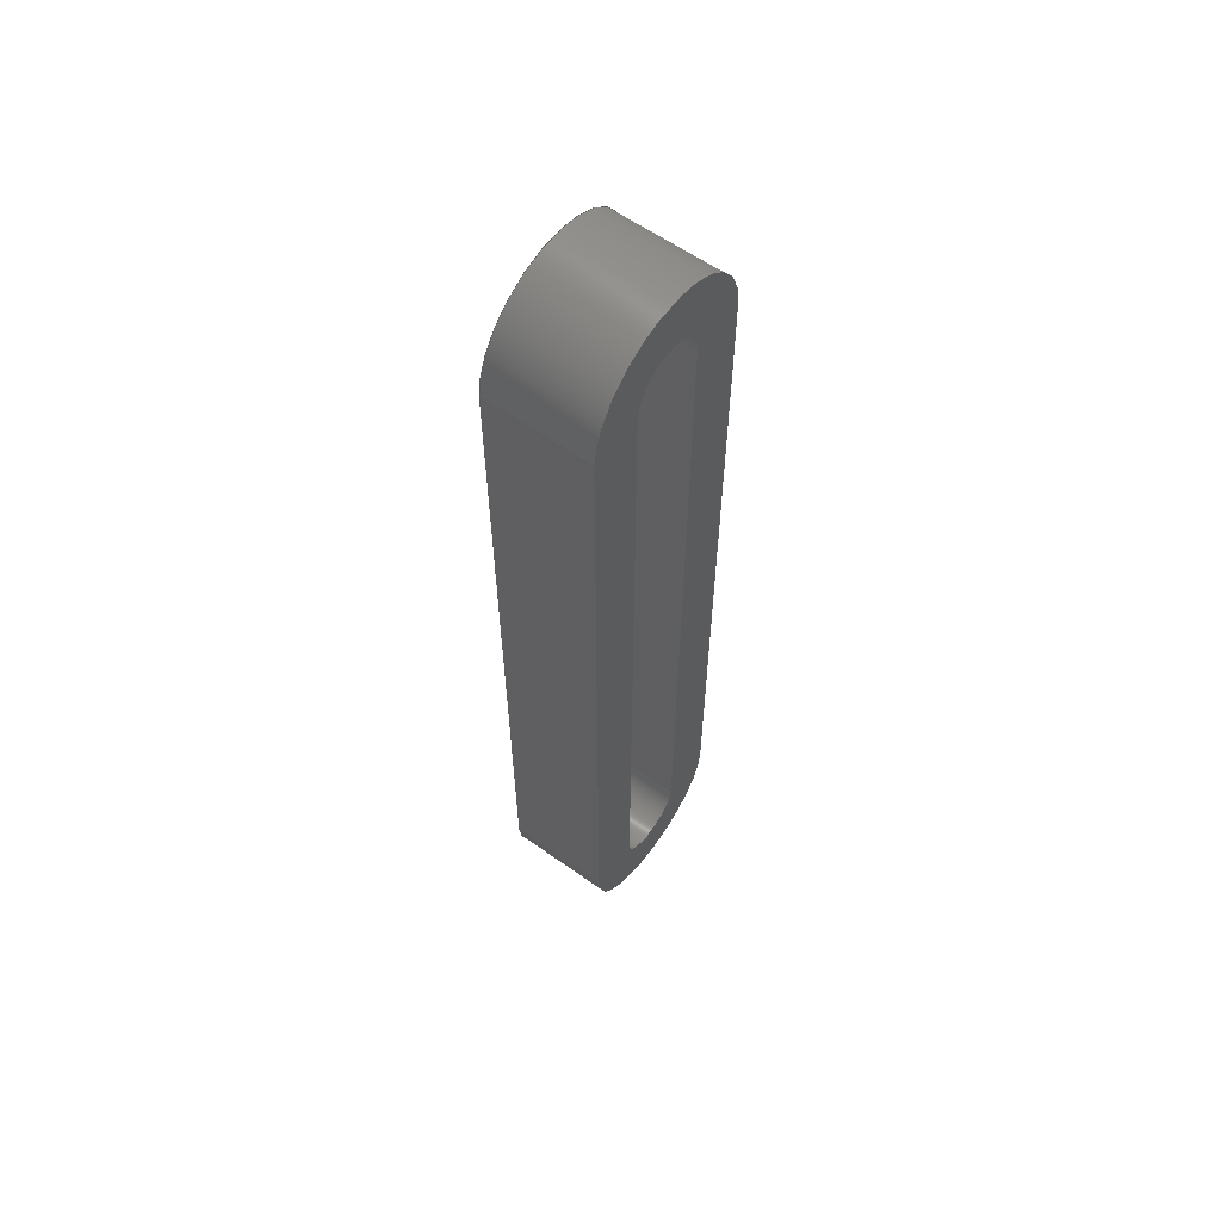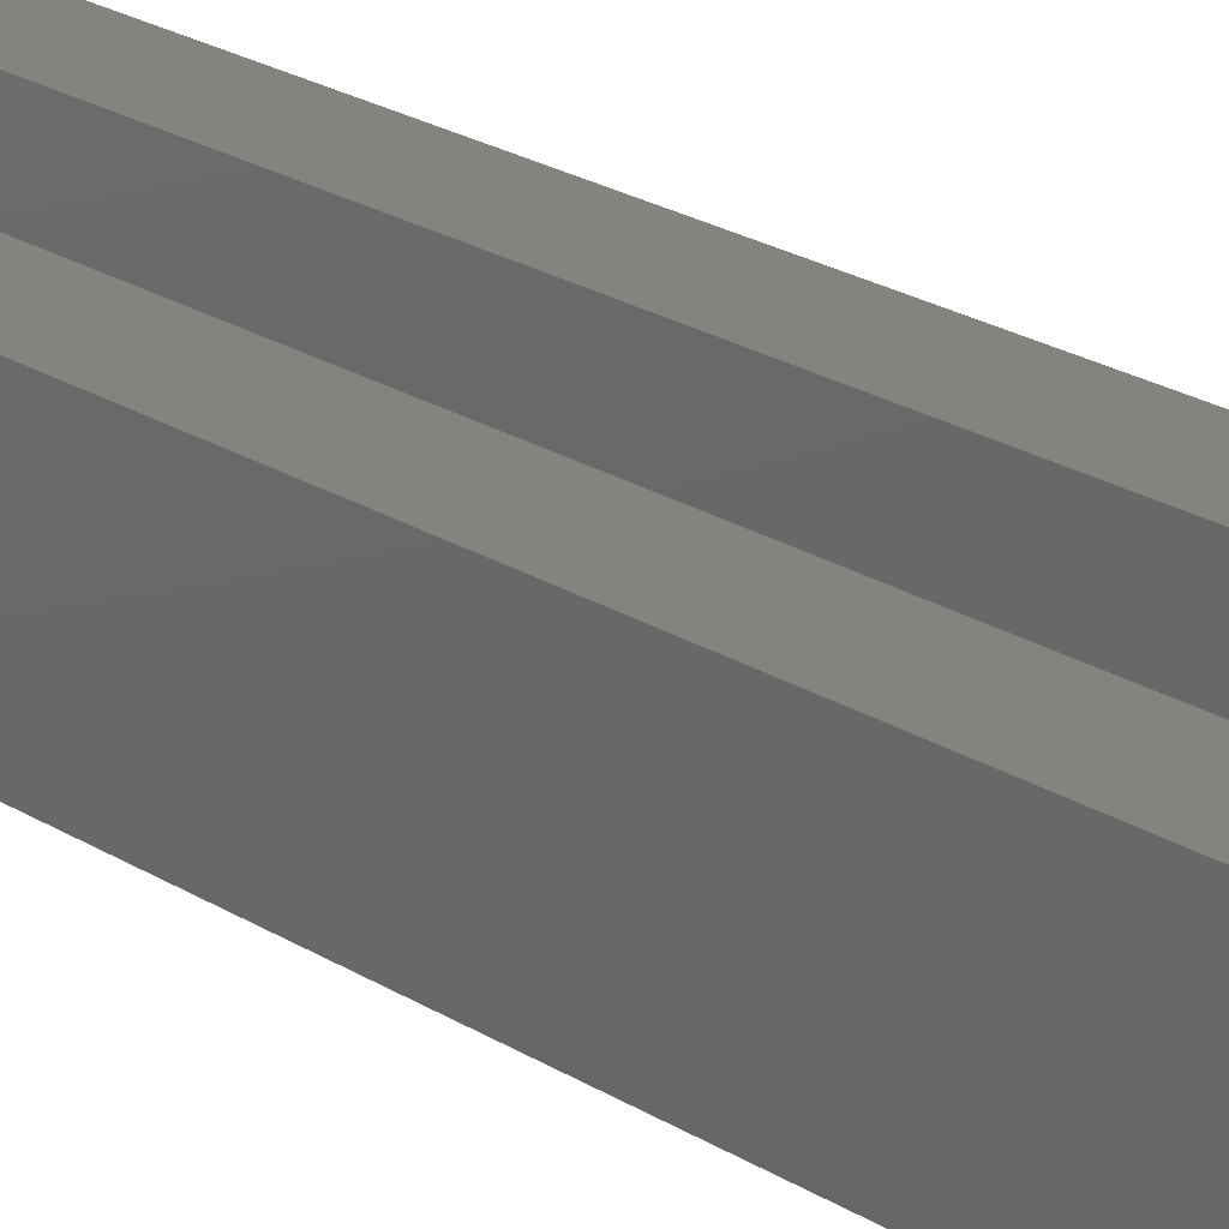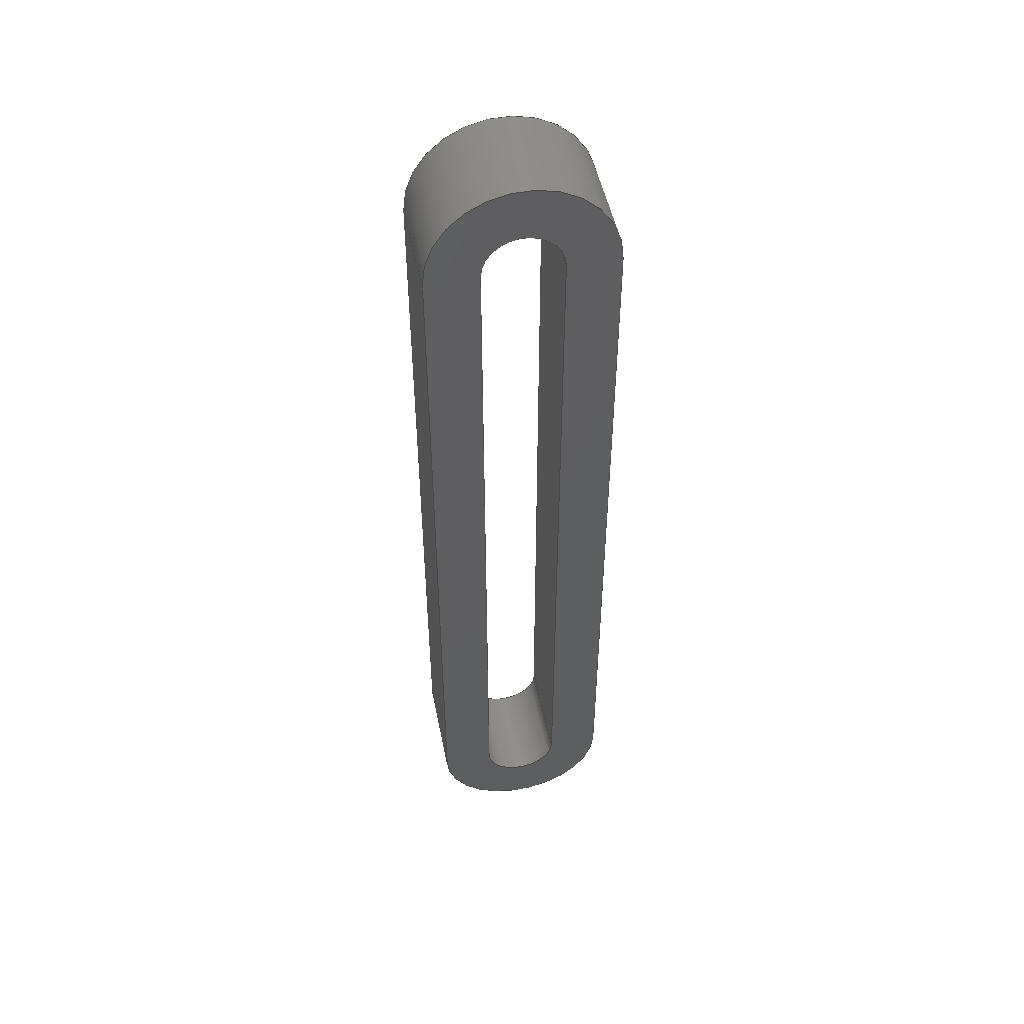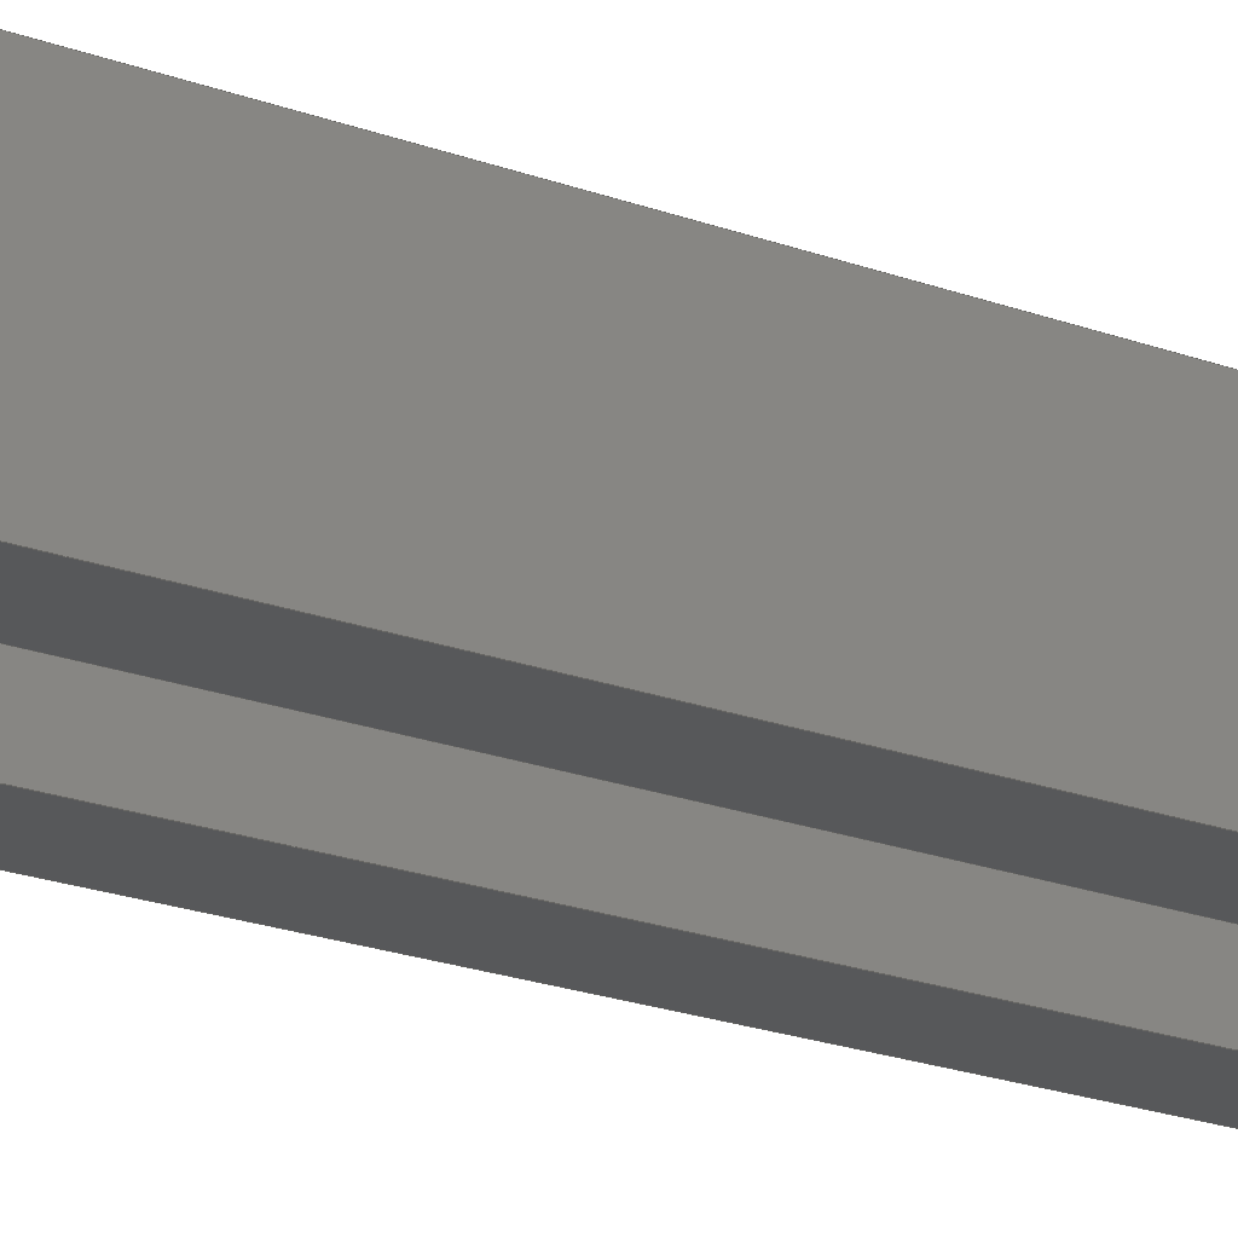
<metadata>
{"format":"step","ext":"step","renderer":"f3d","projection":"perspective","resolution":1024,"background":"white","views":[{"elev":60.4,"azim":-54.1,"up":"+Y"},{"elev":19.1,"azim":141.8,"up":"+Z"},{"elev":49.7,"azim":168.7,"up":"+Y"},{"elev":-18.2,"azim":52.4,"up":"+Z"}]}
</metadata>
<code>
ISO-10303-21;
DATA;
#1=MECHANICAL_DESIGN_GEOMETRIC_PRESENTATION_REPRESENTATION('',(#4),#318);
#2=SHAPE_REPRESENTATION_RELATIONSHIP('SRR','None',#325,#3);
#3=ADVANCED_BREP_SHAPE_REPRESENTATION('',(#5),#317);
#4=STYLED_ITEM('',(#334),#5);
#5=MANIFOLD_SOLID_BREP('Body1',#178);
#6=FACE_BOUND('',#39,.T.);
#7=FACE_BOUND('',#41,.T.);
#8=CIRCLE('',#194,0.15);
#9=CIRCLE('',#195,0.15);
#10=CIRCLE('',#198,0.15);
#11=CIRCLE('',#199,0.15);
#12=CIRCLE('',#202,0.35);
#13=CIRCLE('',#203,0.35);
#14=CIRCLE('',#206,0.35);
#15=CIRCLE('',#207,0.35);
#16=CYLINDRICAL_SURFACE('',#193,0.15);
#17=CYLINDRICAL_SURFACE('',#197,0.15);
#18=CYLINDRICAL_SURFACE('',#201,0.35);
#19=CYLINDRICAL_SURFACE('',#205,0.35);
#20=FACE_OUTER_BOUND('',#30,.T.);
#21=FACE_OUTER_BOUND('',#31,.T.);
#22=FACE_OUTER_BOUND('',#32,.T.);
#23=FACE_OUTER_BOUND('',#33,.T.);
#24=FACE_OUTER_BOUND('',#34,.T.);
#25=FACE_OUTER_BOUND('',#35,.T.);
#26=FACE_OUTER_BOUND('',#36,.T.);
#27=FACE_OUTER_BOUND('',#37,.T.);
#28=FACE_OUTER_BOUND('',#38,.T.);
#29=FACE_OUTER_BOUND('',#40,.T.);
#30=EDGE_LOOP('',(#114,#115,#116,#117));
#31=EDGE_LOOP('',(#118,#119,#120,#121));
#32=EDGE_LOOP('',(#122,#123,#124,#125));
#33=EDGE_LOOP('',(#126,#127,#128,#129));
#34=EDGE_LOOP('',(#130,#131,#132,#133));
#35=EDGE_LOOP('',(#134,#135,#136,#137));
#36=EDGE_LOOP('',(#138,#139,#140,#141));
#37=EDGE_LOOP('',(#142,#143,#144,#145));
#38=EDGE_LOOP('',(#146,#147,#148,#149));
#39=EDGE_LOOP('',(#150,#151,#152,#153));
#40=EDGE_LOOP('',(#154,#155,#156,#157));
#41=EDGE_LOOP('',(#158,#159,#160,#161));
#42=LINE('',#268,#58);
#43=LINE('',#270,#59);
#44=LINE('',#272,#60);
#45=LINE('',#273,#61);
#46=LINE('',#279,#62);
#47=LINE('',#282,#63);
#48=LINE('',#284,#64);
#49=LINE('',#285,#65);
#50=LINE('',#292,#66);
#51=LINE('',#294,#67);
#52=LINE('',#296,#68);
#53=LINE('',#297,#69);
#54=LINE('',#303,#70);
#55=LINE('',#306,#71);
#56=LINE('',#308,#72);
#57=LINE('',#309,#73);
#58=VECTOR('',#214,1);
#59=VECTOR('',#215,1);
#60=VECTOR('',#216,1);
#61=VECTOR('',#217,1);
#62=VECTOR('',#224,1);
#63=VECTOR('',#227,1);
#64=VECTOR('',#228,1);
#65=VECTOR('',#229,1);
#66=VECTOR('',#238,1);
#67=VECTOR('',#239,1);
#68=VECTOR('',#240,1);
#69=VECTOR('',#241,1);
#70=VECTOR('',#248,1);
#71=VECTOR('',#251,1);
#72=VECTOR('',#252,1);
#73=VECTOR('',#253,1);
#74=VERTEX_POINT('',#266);
#75=VERTEX_POINT('',#267);
#76=VERTEX_POINT('',#269);
#77=VERTEX_POINT('',#271);
#78=VERTEX_POINT('',#275);
#79=VERTEX_POINT('',#277);
#80=VERTEX_POINT('',#281);
#81=VERTEX_POINT('',#283);
#82=VERTEX_POINT('',#290);
#83=VERTEX_POINT('',#291);
#84=VERTEX_POINT('',#293);
#85=VERTEX_POINT('',#295);
#86=VERTEX_POINT('',#299);
#87=VERTEX_POINT('',#301);
#88=VERTEX_POINT('',#305);
#89=VERTEX_POINT('',#307);
#90=EDGE_CURVE('',#74,#75,#42,.T.);
#91=EDGE_CURVE('',#75,#76,#43,.T.);
#92=EDGE_CURVE('',#77,#76,#44,.T.);
#93=EDGE_CURVE('',#74,#77,#45,.T.);
#94=EDGE_CURVE('',#78,#74,#8,.T.);
#95=EDGE_CURVE('',#79,#77,#9,.T.);
#96=EDGE_CURVE('',#78,#79,#46,.T.);
#97=EDGE_CURVE('',#80,#78,#47,.T.);
#98=EDGE_CURVE('',#81,#79,#48,.T.);
#99=EDGE_CURVE('',#80,#81,#49,.T.);
#100=EDGE_CURVE('',#75,#80,#10,.T.);
#101=EDGE_CURVE('',#76,#81,#11,.T.);
#102=EDGE_CURVE('',#82,#83,#50,.T.);
#103=EDGE_CURVE('',#82,#84,#51,.T.);
#104=EDGE_CURVE('',#85,#84,#52,.T.);
#105=EDGE_CURVE('',#83,#85,#53,.T.);
#106=EDGE_CURVE('',#86,#83,#12,.T.);
#107=EDGE_CURVE('',#87,#85,#13,.T.);
#108=EDGE_CURVE('',#86,#87,#54,.T.);
#109=EDGE_CURVE('',#86,#88,#55,.T.);
#110=EDGE_CURVE('',#89,#87,#56,.T.);
#111=EDGE_CURVE('',#88,#89,#57,.T.);
#112=EDGE_CURVE('',#82,#88,#14,.T.);
#113=EDGE_CURVE('',#84,#89,#15,.T.);
#114=ORIENTED_EDGE('',*,*,#90,.T.);
#115=ORIENTED_EDGE('',*,*,#91,.T.);
#116=ORIENTED_EDGE('',*,*,#92,.F.);
#117=ORIENTED_EDGE('',*,*,#93,.F.);
#118=ORIENTED_EDGE('',*,*,#94,.T.);
#119=ORIENTED_EDGE('',*,*,#93,.T.);
#120=ORIENTED_EDGE('',*,*,#95,.F.);
#121=ORIENTED_EDGE('',*,*,#96,.F.);
#122=ORIENTED_EDGE('',*,*,#97,.T.);
#123=ORIENTED_EDGE('',*,*,#96,.T.);
#124=ORIENTED_EDGE('',*,*,#98,.F.);
#125=ORIENTED_EDGE('',*,*,#99,.F.);
#126=ORIENTED_EDGE('',*,*,#100,.T.);
#127=ORIENTED_EDGE('',*,*,#99,.T.);
#128=ORIENTED_EDGE('',*,*,#101,.F.);
#129=ORIENTED_EDGE('',*,*,#91,.F.);
#130=ORIENTED_EDGE('',*,*,#102,.F.);
#131=ORIENTED_EDGE('',*,*,#103,.T.);
#132=ORIENTED_EDGE('',*,*,#104,.F.);
#133=ORIENTED_EDGE('',*,*,#105,.F.);
#134=ORIENTED_EDGE('',*,*,#106,.T.);
#135=ORIENTED_EDGE('',*,*,#105,.T.);
#136=ORIENTED_EDGE('',*,*,#107,.F.);
#137=ORIENTED_EDGE('',*,*,#108,.F.);
#138=ORIENTED_EDGE('',*,*,#109,.F.);
#139=ORIENTED_EDGE('',*,*,#108,.T.);
#140=ORIENTED_EDGE('',*,*,#110,.F.);
#141=ORIENTED_EDGE('',*,*,#111,.F.);
#142=ORIENTED_EDGE('',*,*,#112,.T.);
#143=ORIENTED_EDGE('',*,*,#111,.T.);
#144=ORIENTED_EDGE('',*,*,#113,.F.);
#145=ORIENTED_EDGE('',*,*,#103,.F.);
#146=ORIENTED_EDGE('',*,*,#113,.T.);
#147=ORIENTED_EDGE('',*,*,#110,.T.);
#148=ORIENTED_EDGE('',*,*,#107,.T.);
#149=ORIENTED_EDGE('',*,*,#104,.T.);
#150=ORIENTED_EDGE('',*,*,#101,.T.);
#151=ORIENTED_EDGE('',*,*,#98,.T.);
#152=ORIENTED_EDGE('',*,*,#95,.T.);
#153=ORIENTED_EDGE('',*,*,#92,.T.);
#154=ORIENTED_EDGE('',*,*,#112,.F.);
#155=ORIENTED_EDGE('',*,*,#102,.T.);
#156=ORIENTED_EDGE('',*,*,#106,.F.);
#157=ORIENTED_EDGE('',*,*,#109,.T.);
#158=ORIENTED_EDGE('',*,*,#100,.F.);
#159=ORIENTED_EDGE('',*,*,#90,.F.);
#160=ORIENTED_EDGE('',*,*,#94,.F.);
#161=ORIENTED_EDGE('',*,*,#97,.F.);
#162=PLANE('',#192);
#163=PLANE('',#196);
#164=PLANE('',#200);
#165=PLANE('',#204);
#166=PLANE('',#208);
#167=PLANE('',#209);
#168=ADVANCED_FACE('',(#20),#162,.T.);
#169=ADVANCED_FACE('',(#21),#16,.F.);
#170=ADVANCED_FACE('',(#22),#163,.T.);
#171=ADVANCED_FACE('',(#23),#17,.F.);
#172=ADVANCED_FACE('',(#24),#164,.T.);
#173=ADVANCED_FACE('',(#25),#18,.T.);
#174=ADVANCED_FACE('',(#26),#165,.T.);
#175=ADVANCED_FACE('',(#27),#19,.T.);
#176=ADVANCED_FACE('',(#28,#6),#166,.T.);
#177=ADVANCED_FACE('',(#29,#7),#167,.F.);
#178=CLOSED_SHELL('',(#168,#169,#170,#171,#172,#173,#174,#175,#176,#177));
#179=DERIVED_UNIT_ELEMENT(#181,1);
#180=DERIVED_UNIT_ELEMENT(#320,3);
#181=(
MASS_UNIT()
NAMED_UNIT(*)
SI_UNIT(.KILO.,.GRAM.)
);
#182=DERIVED_UNIT((#179,#180));
#183=MEASURE_REPRESENTATION_ITEM('density measure',
POSITIVE_RATIO_MEASURE(7850),#182);
#184=PROPERTY_DEFINITION_REPRESENTATION(#189,#186);
#185=PROPERTY_DEFINITION_REPRESENTATION(#190,#187);
#186=REPRESENTATION('material name',(#188),#317);
#187=REPRESENTATION('density',(#183),#317);
#188=DESCRIPTIVE_REPRESENTATION_ITEM('Steel','Steel');
#189=PROPERTY_DEFINITION('material property','material name',#327);
#190=PROPERTY_DEFINITION('material property','density of part',#327);
#191=AXIS2_PLACEMENT_3D('placement',#264,#210,#211);
#192=AXIS2_PLACEMENT_3D('',#265,#212,#213);
#193=AXIS2_PLACEMENT_3D('',#274,#218,#219);
#194=AXIS2_PLACEMENT_3D('',#276,#220,#221);
#195=AXIS2_PLACEMENT_3D('',#278,#222,#223);
#196=AXIS2_PLACEMENT_3D('',#280,#225,#226);
#197=AXIS2_PLACEMENT_3D('',#286,#230,#231);
#198=AXIS2_PLACEMENT_3D('',#287,#232,#233);
#199=AXIS2_PLACEMENT_3D('',#288,#234,#235);
#200=AXIS2_PLACEMENT_3D('',#289,#236,#237);
#201=AXIS2_PLACEMENT_3D('',#298,#242,#243);
#202=AXIS2_PLACEMENT_3D('',#300,#244,#245);
#203=AXIS2_PLACEMENT_3D('',#302,#246,#247);
#204=AXIS2_PLACEMENT_3D('',#304,#249,#250);
#205=AXIS2_PLACEMENT_3D('',#310,#254,#255);
#206=AXIS2_PLACEMENT_3D('',#311,#256,#257);
#207=AXIS2_PLACEMENT_3D('',#312,#258,#259);
#208=AXIS2_PLACEMENT_3D('',#313,#260,#261);
#209=AXIS2_PLACEMENT_3D('',#314,#262,#263);
#210=DIRECTION('axis',(0,0,1));
#211=DIRECTION('refdir',(1,0,0));
#212=DIRECTION('center_axis',(1,0,0));
#213=DIRECTION('ref_axis',(0,1,0));
#214=DIRECTION('',(0,1,0));
#215=DIRECTION('',(0,0,1));
#216=DIRECTION('',(0,1,0));
#217=DIRECTION('',(0,0,1));
#218=DIRECTION('center_axis',(0,0,1));
#219=DIRECTION('ref_axis',(-1,-4.441e-15,0));
#220=DIRECTION('center_axis',(0,0,-1));
#221=DIRECTION('ref_axis',(-1,-4.441e-15,0));
#222=DIRECTION('center_axis',(0,0,-1));
#223=DIRECTION('ref_axis',(-1,-4.441e-15,0));
#224=DIRECTION('',(0,0,1));
#225=DIRECTION('center_axis',(-1,5.55e-17,0));
#226=DIRECTION('ref_axis',(-5.55e-17,-1,0));
#227=DIRECTION('',(-5.55e-17,-1,0));
#228=DIRECTION('',(-5.55e-17,-1,0));
#229=DIRECTION('',(0,0,1));
#230=DIRECTION('center_axis',(0,0,1));
#231=DIRECTION('ref_axis',(1,0,0));
#232=DIRECTION('center_axis',(0,0,-1));
#233=DIRECTION('ref_axis',(1,0,0));
#234=DIRECTION('center_axis',(0,0,-1));
#235=DIRECTION('ref_axis',(1,0,0));
#236=DIRECTION('center_axis',(1,-6.101e-17,0));
#237=DIRECTION('ref_axis',(6.101e-17,1,0));
#238=DIRECTION('',(-6.101e-17,-1,0));
#239=DIRECTION('',(0,0,1));
#240=DIRECTION('',(6.101e-17,1,0));
#241=DIRECTION('',(0,0,1));
#242=DIRECTION('center_axis',(0,0,1));
#243=DIRECTION('ref_axis',(-1,-1.597e-07,0));
#244=DIRECTION('center_axis',(0,0,1));
#245=DIRECTION('ref_axis',(-1,-1.597e-07,0));
#246=DIRECTION('center_axis',(0,0,1));
#247=DIRECTION('ref_axis',(-1,-1.597e-07,0));
#248=DIRECTION('',(0,0,1));
#249=DIRECTION('center_axis',(-1,1.48e-16,0));
#250=DIRECTION('ref_axis',(-1.48e-16,-1,0));
#251=DIRECTION('',(1.48e-16,1,0));
#252=DIRECTION('',(-1.48e-16,-1,0));
#253=DIRECTION('',(0,0,1));
#254=DIRECTION('center_axis',(0,0,1));
#255=DIRECTION('ref_axis',(1,0,0));
#256=DIRECTION('center_axis',(0,0,1));
#257=DIRECTION('ref_axis',(1,0,0));
#258=DIRECTION('center_axis',(0,0,1));
#259=DIRECTION('ref_axis',(1,0,0));
#260=DIRECTION('center_axis',(0,0,1));
#261=DIRECTION('ref_axis',(1,0,0));
#262=DIRECTION('center_axis',(0,0,1));
#263=DIRECTION('ref_axis',(1,0,0));
#264=CARTESIAN_POINT('',(0,0,0));
#265=CARTESIAN_POINT('Origin',(-0.5,-1.5,0));
#266=CARTESIAN_POINT('',(-0.5,-1.5,0));
#267=CARTESIAN_POINT('',(-0.5,1.5,0));
#268=CARTESIAN_POINT('',(-0.5,1.5,0));
#269=CARTESIAN_POINT('',(-0.5,1.5,0.4));
#270=CARTESIAN_POINT('',(-0.5,1.5,0));
#271=CARTESIAN_POINT('',(-0.5,-1.5,0.4));
#272=CARTESIAN_POINT('',(-0.5,1.5,0.4));
#273=CARTESIAN_POINT('',(-0.5,-1.5,0));
#274=CARTESIAN_POINT('Origin',(-0.35,-1.5,0));
#275=CARTESIAN_POINT('',(-0.2,-1.5,0));
#276=CARTESIAN_POINT('Origin',(-0.35,-1.5,0));
#277=CARTESIAN_POINT('',(-0.2,-1.5,0.4));
#278=CARTESIAN_POINT('Origin',(-0.35,-1.5,0.4));
#279=CARTESIAN_POINT('',(-0.2,-1.5,0));
#280=CARTESIAN_POINT('Origin',(-0.2,1.5,0));
#281=CARTESIAN_POINT('',(-0.2,1.5,0));
#282=CARTESIAN_POINT('',(-0.2,1.5,0));
#283=CARTESIAN_POINT('',(-0.2,1.5,0.4));
#284=CARTESIAN_POINT('',(-0.2,1.5,0.4));
#285=CARTESIAN_POINT('',(-0.2,1.5,0));
#286=CARTESIAN_POINT('Origin',(-0.35,1.5,0));
#287=CARTESIAN_POINT('Origin',(-0.35,1.5,0));
#288=CARTESIAN_POINT('Origin',(-0.35,1.5,0.4));
#289=CARTESIAN_POINT('Origin',(-8.674e-19,-1.5,
0));
#290=CARTESIAN_POINT('',(1.665e-16,1.5,0));
#291=CARTESIAN_POINT('',(8.669e-18,-1.5,0));
#292=CARTESIAN_POINT('',(1.821e-16,1.5,0));
#293=CARTESIAN_POINT('',(2.22e-16,1.5,0.4));
#294=CARTESIAN_POINT('',(1.665e-16,1.5,0));
#295=CARTESIAN_POINT('',(0,-1.5,0.4));
#296=CARTESIAN_POINT('',(1.821e-16,1.5,0.4));
#297=CARTESIAN_POINT('',(8.669e-18,-1.5,0));
#298=CARTESIAN_POINT('Origin',(-0.35,-1.5,0));
#299=CARTESIAN_POINT('',(-0.7,-1.5,0));
#300=CARTESIAN_POINT('Origin',(-0.35,-1.5,0));
#301=CARTESIAN_POINT('',(-0.7,-1.5,0.4));
#302=CARTESIAN_POINT('Origin',(-0.35,-1.5,0.4));
#303=CARTESIAN_POINT('',(-0.7,-1.5,0));
#304=CARTESIAN_POINT('Origin',(-0.7,1.5,0));
#305=CARTESIAN_POINT('',(-0.7,1.5,0));
#306=CARTESIAN_POINT('',(-0.7,-1.5,0));
#307=CARTESIAN_POINT('',(-0.7,1.5,0.4));
#308=CARTESIAN_POINT('',(-0.7,-1.5,0.4));
#309=CARTESIAN_POINT('',(-0.7,1.5,0));
#310=CARTESIAN_POINT('Origin',(-0.35,1.5,0));
#311=CARTESIAN_POINT('Origin',(-0.35,1.5,0));
#312=CARTESIAN_POINT('Origin',(-0.35,1.5,0.4));
#313=CARTESIAN_POINT('Origin',(-0.35,-2.404e-05,
0.4));
#314=CARTESIAN_POINT('Origin',(-0.35,-2.404e-05,
0));
#315=UNCERTAINTY_MEASURE_WITH_UNIT(LENGTH_MEASURE(0.001),#319,
'DISTANCE_ACCURACY_VALUE',
'Maximum model space distance between geometric entities at asserted c
onnectivities');
#316=UNCERTAINTY_MEASURE_WITH_UNIT(LENGTH_MEASURE(0.001),#319,
'DISTANCE_ACCURACY_VALUE',
'Maximum model space distance between geometric entities at asserted c
onnectivities');
#317=(
GEOMETRIC_REPRESENTATION_CONTEXT(3)
GLOBAL_UNCERTAINTY_ASSIGNED_CONTEXT((#315))
GLOBAL_UNIT_ASSIGNED_CONTEXT((#319,#321,#322))
REPRESENTATION_CONTEXT('','3D')
);
#318=(
GEOMETRIC_REPRESENTATION_CONTEXT(3)
GLOBAL_UNCERTAINTY_ASSIGNED_CONTEXT((#316))
GLOBAL_UNIT_ASSIGNED_CONTEXT((#319,#321,#322))
REPRESENTATION_CONTEXT('','3D')
);
#319=(
LENGTH_UNIT()
NAMED_UNIT(*)
SI_UNIT(.CENTI.,.METRE.)
);
#320=(
LENGTH_UNIT()
NAMED_UNIT(*)
SI_UNIT($,.METRE.)
);
#321=(
NAMED_UNIT(*)
PLANE_ANGLE_UNIT()
SI_UNIT($,.RADIAN.)
);
#322=(
NAMED_UNIT(*)
SI_UNIT($,.STERADIAN.)
SOLID_ANGLE_UNIT()
);
#323=SHAPE_DEFINITION_REPRESENTATION(#324,#325);
#324=PRODUCT_DEFINITION_SHAPE('',$,#327);
#325=SHAPE_REPRESENTATION('',(#191),#317);
#326=PRODUCT_DEFINITION_CONTEXT('part definition',#331,'design');
#327=PRODUCT_DEFINITION('Slide','Slide v8',#328,#326);
#328=PRODUCT_DEFINITION_FORMATION('',$,#333);
#329=PRODUCT_RELATED_PRODUCT_CATEGORY('Slide v8','Slide v8',(#333));
#330=APPLICATION_PROTOCOL_DEFINITION('international standard',
'automotive_design',2009,#331);
#331=APPLICATION_CONTEXT(
'Core Data for Automotive Mechanical Design Process');
#332=PRODUCT_CONTEXT('part definition',#331,'mechanical');
#333=PRODUCT('Slide','Slide v8',$,(#332));
#334=PRESENTATION_STYLE_ASSIGNMENT((#335));
#335=SURFACE_STYLE_USAGE(.BOTH.,#336);
#336=SURFACE_SIDE_STYLE('',(#337));
#337=SURFACE_STYLE_FILL_AREA(#338);
#338=FILL_AREA_STYLE('Powder Coat (White)',(#339));
#339=FILL_AREA_STYLE_COLOUR('Powder Coat (White)',#340);
#340=COLOUR_RGB('Powder Coat (White)',0.9647,0.9647,
0.9529);
ENDSEC;
END-ISO-10303-21;

</code>
